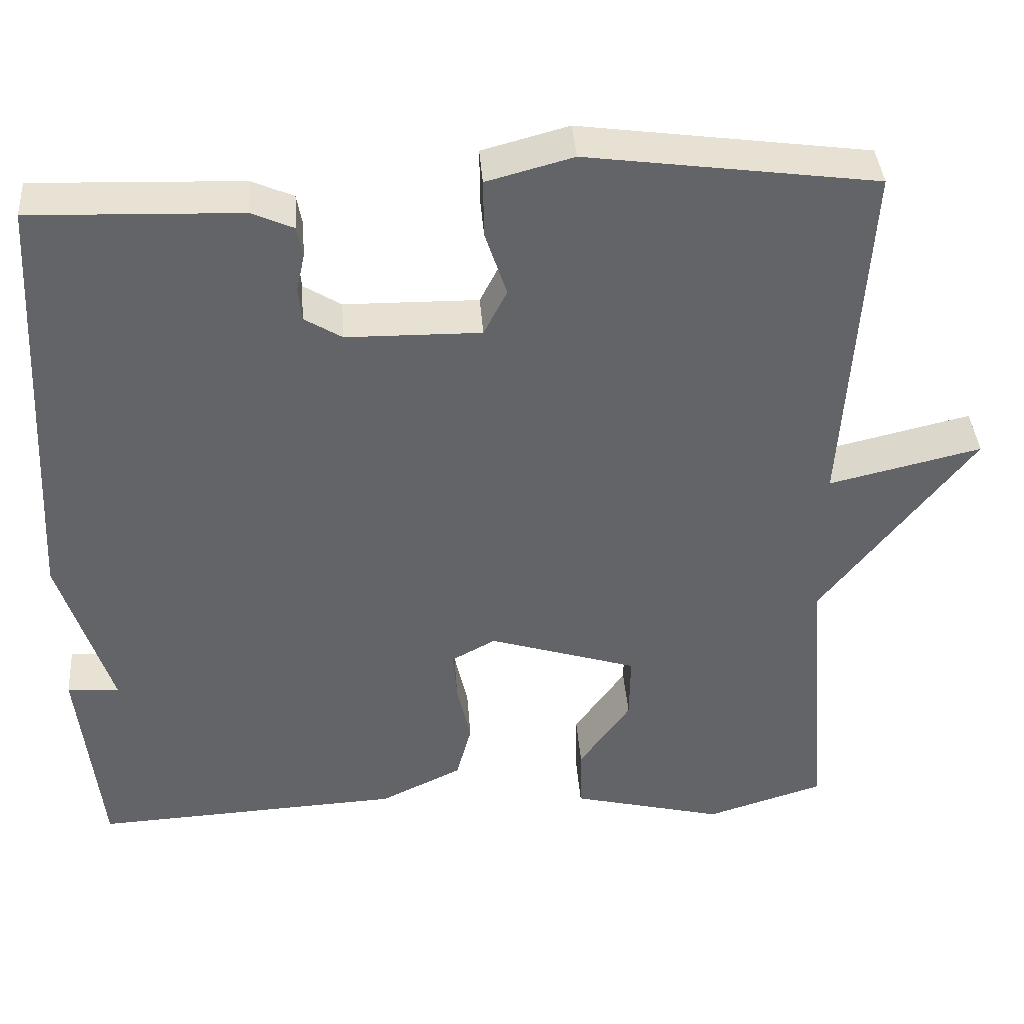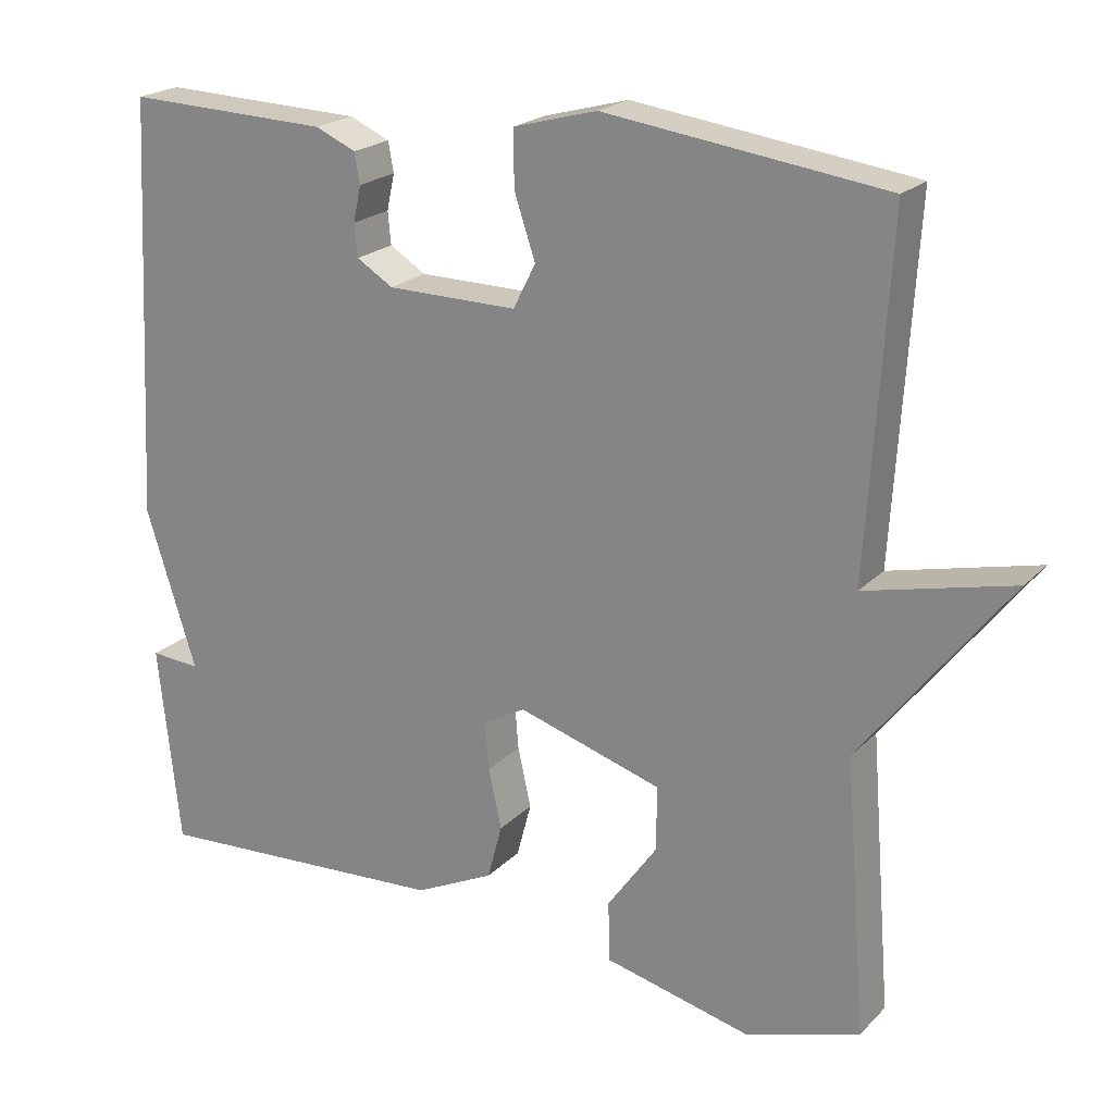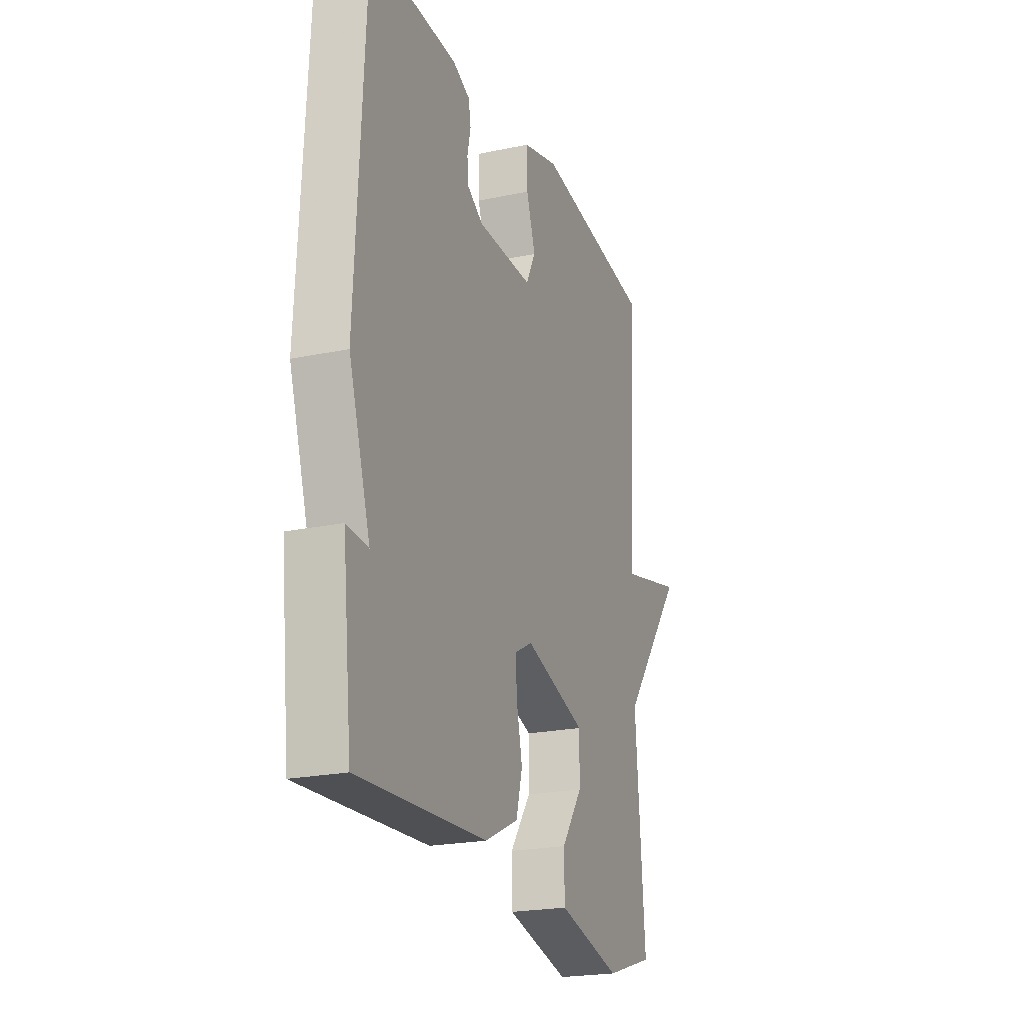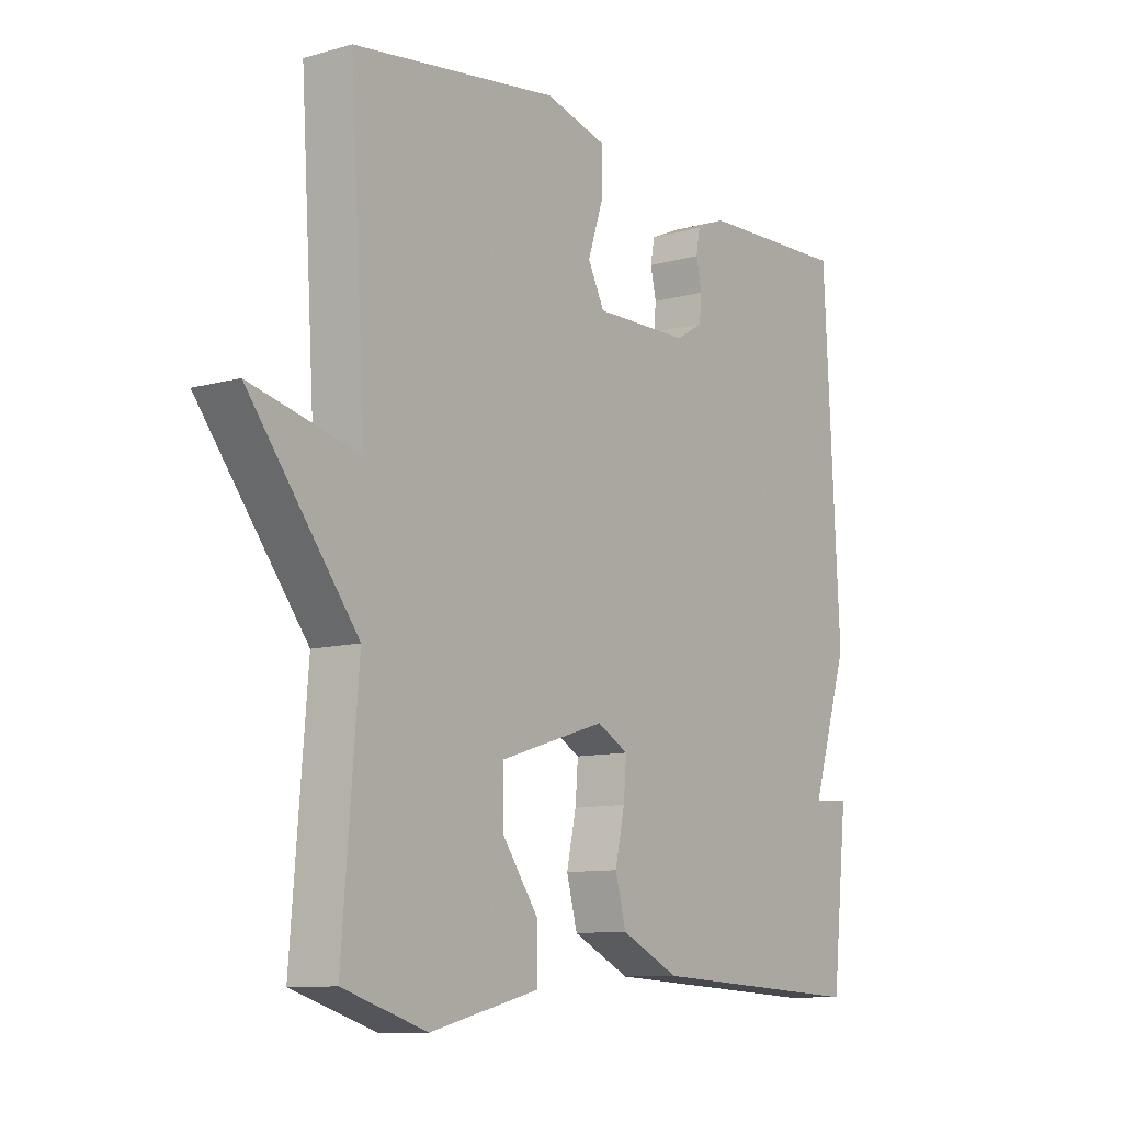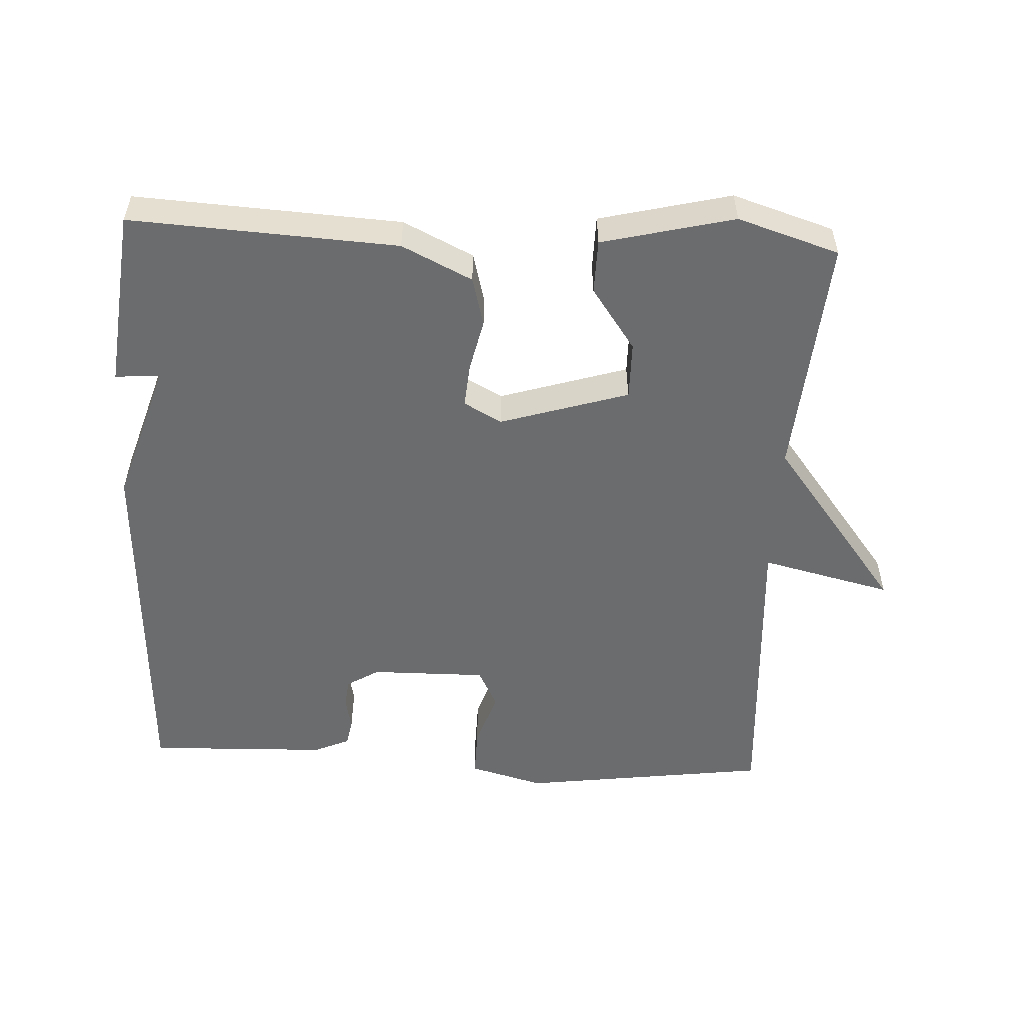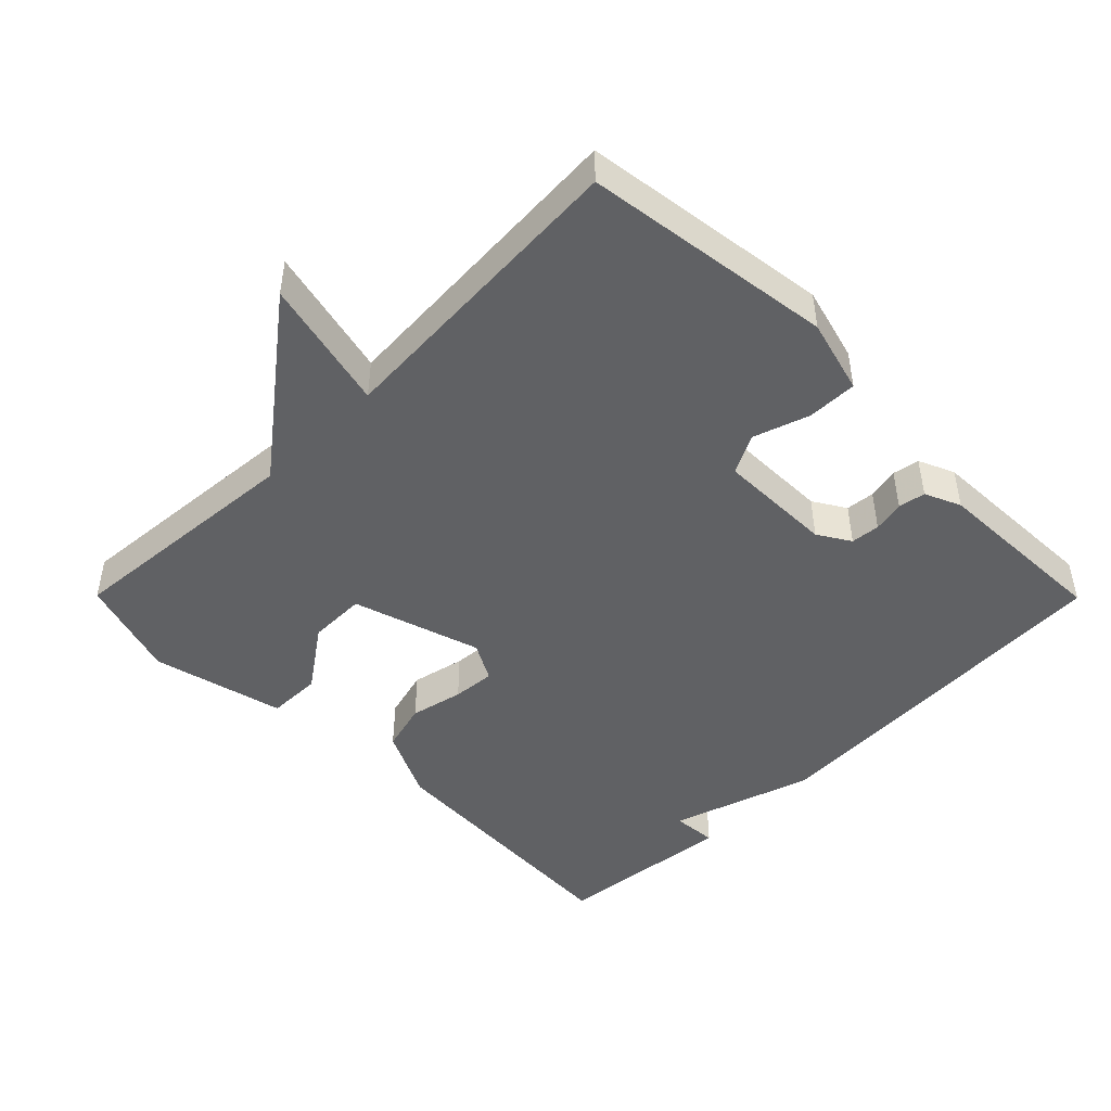
<metadata>
{"format":"obj","ext":"obj","renderer":"f3d","projection":"perspective","resolution":1024,"background":"white","views":[{"elev":39.2,"azim":175.8,"up":"+Z"},{"elev":21.1,"azim":-149.3,"up":"+Z"},{"elev":-21.9,"azim":110.3,"up":"+Z"},{"elev":-10.1,"azim":-54.2,"up":"+Z"},{"elev":-53.6,"azim":177.0,"up":"+Y"},{"elev":-46.8,"azim":-45.2,"up":"+Y"}]}
</metadata>
<code>
v -0.5 0.07 0.5
v -0.139 0.07 0.549
v -0.031 0.07 0.52
v -0.032 0.07 0.448
v -0.059 0.07 0.367
v -0.03 0.07 0.31
v 0.138 0.07 0.312
v 0.185 0.07 0.341
v 0.189 0.07 0.383
v 0.179 0.07 0.429
v 0.186 0.07 0.468
v 0.238 0.07 0.491
v 0.5 0.07 0.5
v 0.528 0.07 -0.04
v 0.463 0.07 -0.245
v 0.528 0.07 -0.24
v 0.5 0.07 -0.5
v 0.114 0.07 -0.479
v 0.012 0.07 -0.43
v -0.007 0.07 -0.359
v 0.01 0.07 -0.282
v 0.015 0.07 -0.22
v -0.04 0.07 -0.19
v -0.226 0.07 -0.248
v -0.225 0.07 -0.331
v -0.161 0.07 -0.421
v -0.162 0.07 -0.499
v -0.353 0.07 -0.546
v -0.5 0.07 -0.5
v -0.472 0.07 -0.147
v -0.662 0.07 0.098
v -0.472 0.07 0.053
v -0.5 0 0.5
v -0.139 0 0.549
v -0.031 0 0.52
v -0.032 0 0.448
v -0.059 0 0.367
v -0.03 0 0.31
v 0.138 0 0.312
v 0.185 0 0.341
v 0.189 0 0.383
v 0.179 0 0.429
v 0.186 0 0.468
v 0.238 0 0.491
v 0.5 0 0.5
v 0.528 0 -0.04
v 0.463 0 -0.245
v 0.528 0 -0.24
v 0.5 0 -0.5
v 0.114 0 -0.479
v 0.012 0 -0.43
v -0.007 0 -0.359
v 0.01 0 -0.282
v 0.015 0 -0.22
v -0.04 0 -0.19
v -0.226 0 -0.248
v -0.225 0 -0.331
v -0.161 0 -0.421
v -0.162 0 -0.499
v -0.353 0 -0.546
v -0.5 0 -0.5
v -0.472 0 -0.147
v -0.662 0 0.098
v -0.472 0 0.053
f 30 31 32
f 28 29 30
f 27 28 30
f 26 27 30
f 25 26 30
f 24 25 30 32
f 32 1 2
f 24 32 2
f 23 24 2
f 19 20 21
f 18 19 21
f 17 18 21
f 16 17 21
f 15 16 21
f 15 21 22
f 13 14 15
f 12 13 15
f 11 12 15
f 10 11 15
f 9 10 15
f 8 9 15
f 15 22 23
f 8 15 23
f 7 8 23
f 2 3 4 5
f 23 2 5
f 23 5 6
f 6 7 23
f 64 63 62
f 62 61 60
f 62 60 59
f 62 59 58
f 62 58 57
f 64 62 57 56
f 34 33 64
f 34 64 56
f 34 56 55
f 53 52 51
f 53 51 50
f 53 50 49
f 53 49 48
f 53 48 47
f 54 53 47
f 47 46 45
f 47 45 44
f 47 44 43
f 47 43 42
f 47 42 41
f 47 41 40
f 55 54 47
f 55 47 40
f 55 40 39
f 37 36 35 34
f 37 34 55
f 38 37 55
f 55 39 38
f 1 33 34 2
f 2 34 35 3
f 3 35 36 4
f 4 36 37 5
f 5 37 38 6
f 6 38 39 7
f 7 39 40 8
f 8 40 41 9
f 9 41 42 10
f 10 42 43 11
f 11 43 44 12
f 12 44 45 13
f 13 45 46 14
f 14 46 47 15
f 15 47 48 16
f 16 48 49 17
f 17 49 50 18
f 18 50 51 19
f 19 51 52 20
f 20 52 53 21
f 21 53 54 22
f 22 54 55 23
f 23 55 56 24
f 24 56 57 25
f 25 57 58 26
f 26 58 59 27
f 27 59 60 28
f 28 60 61 29
f 29 61 62 30
f 30 62 63 31
f 31 63 64 32
f 32 64 33 1

</code>
